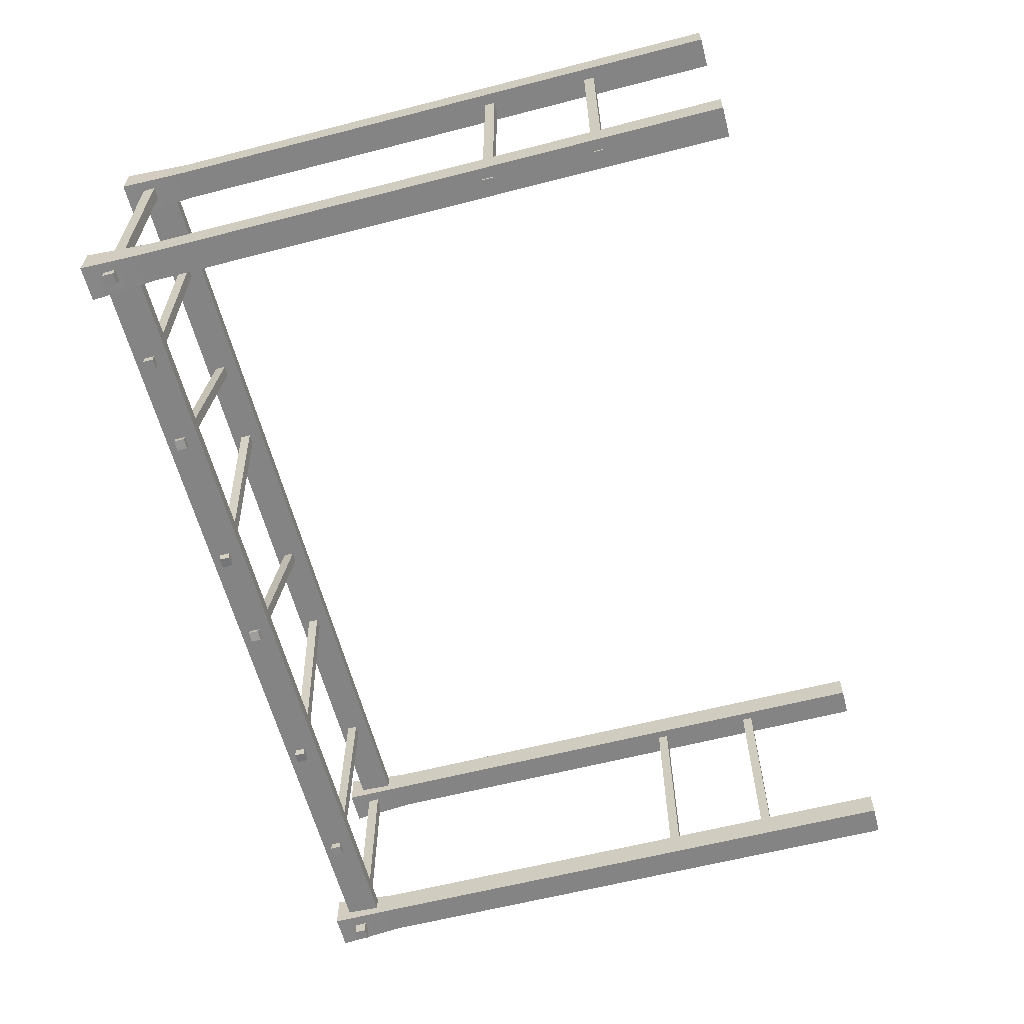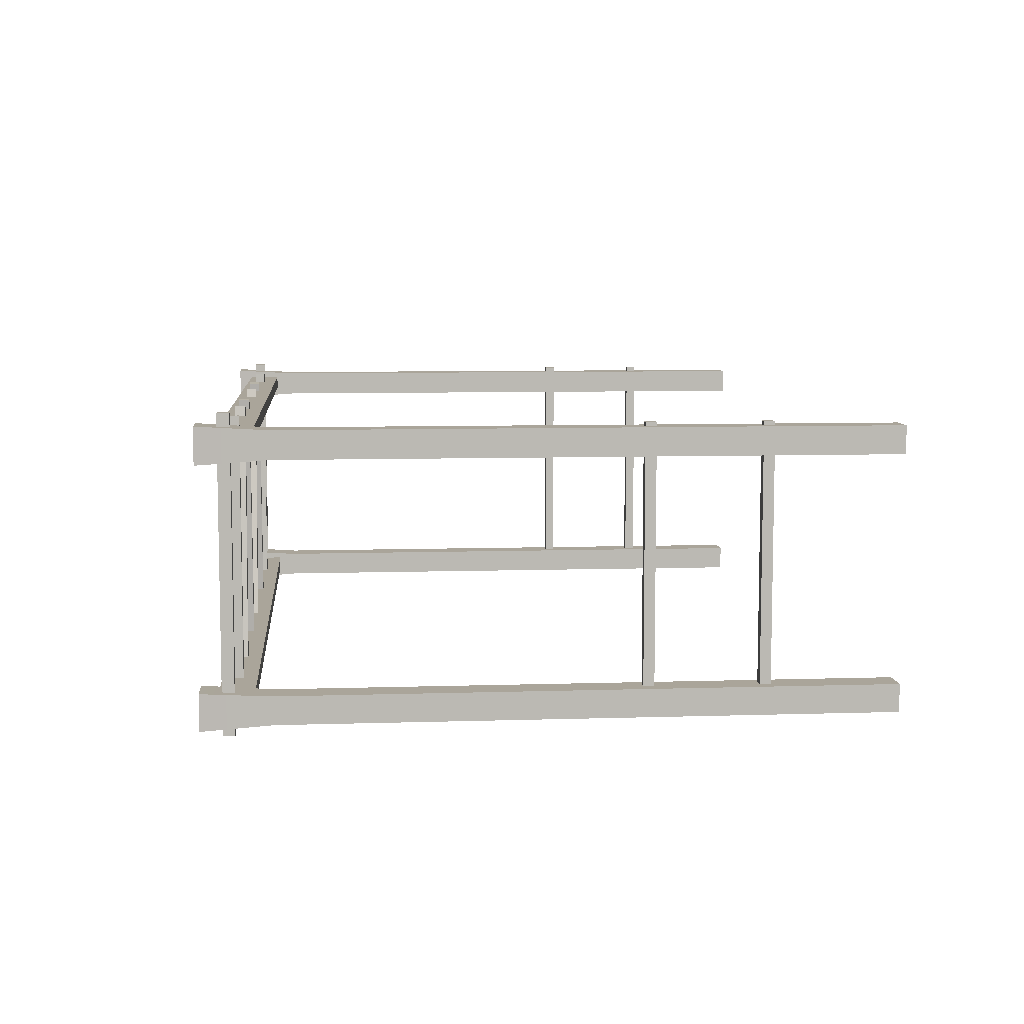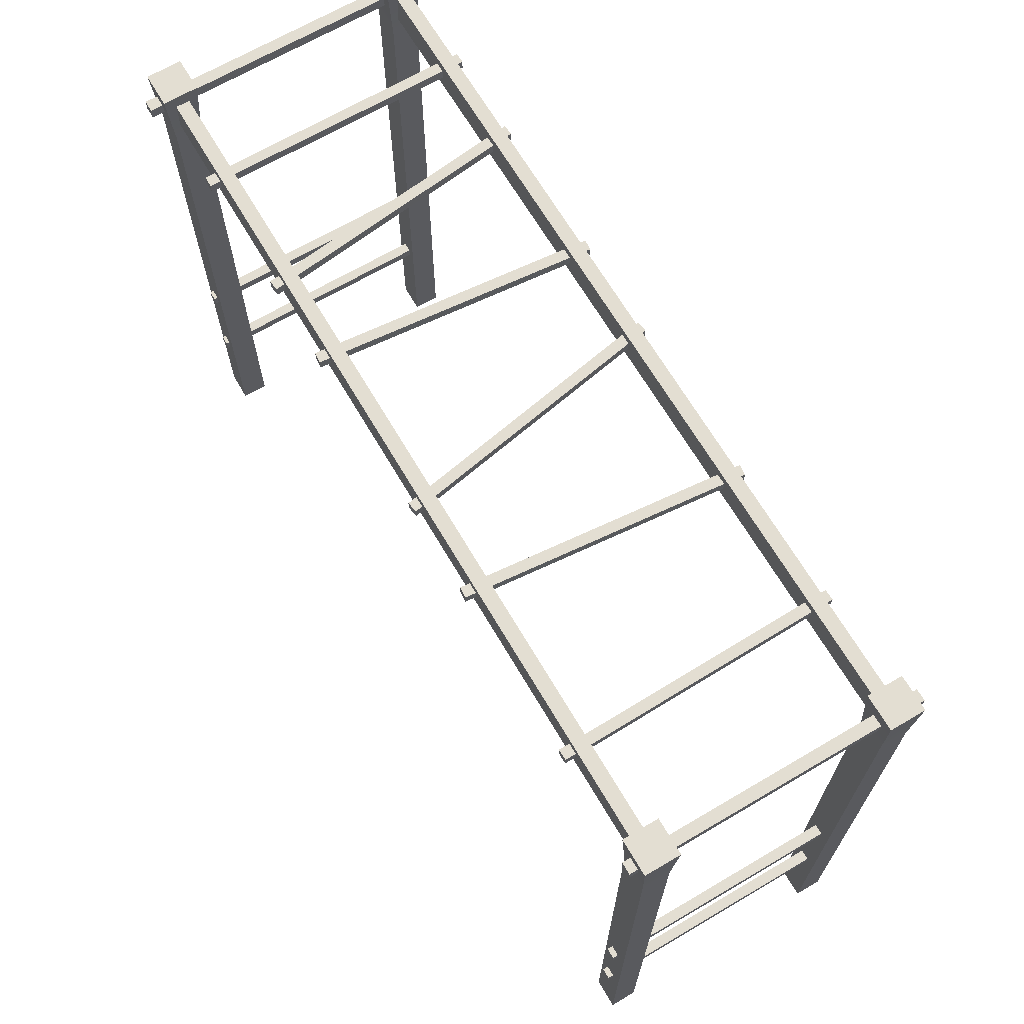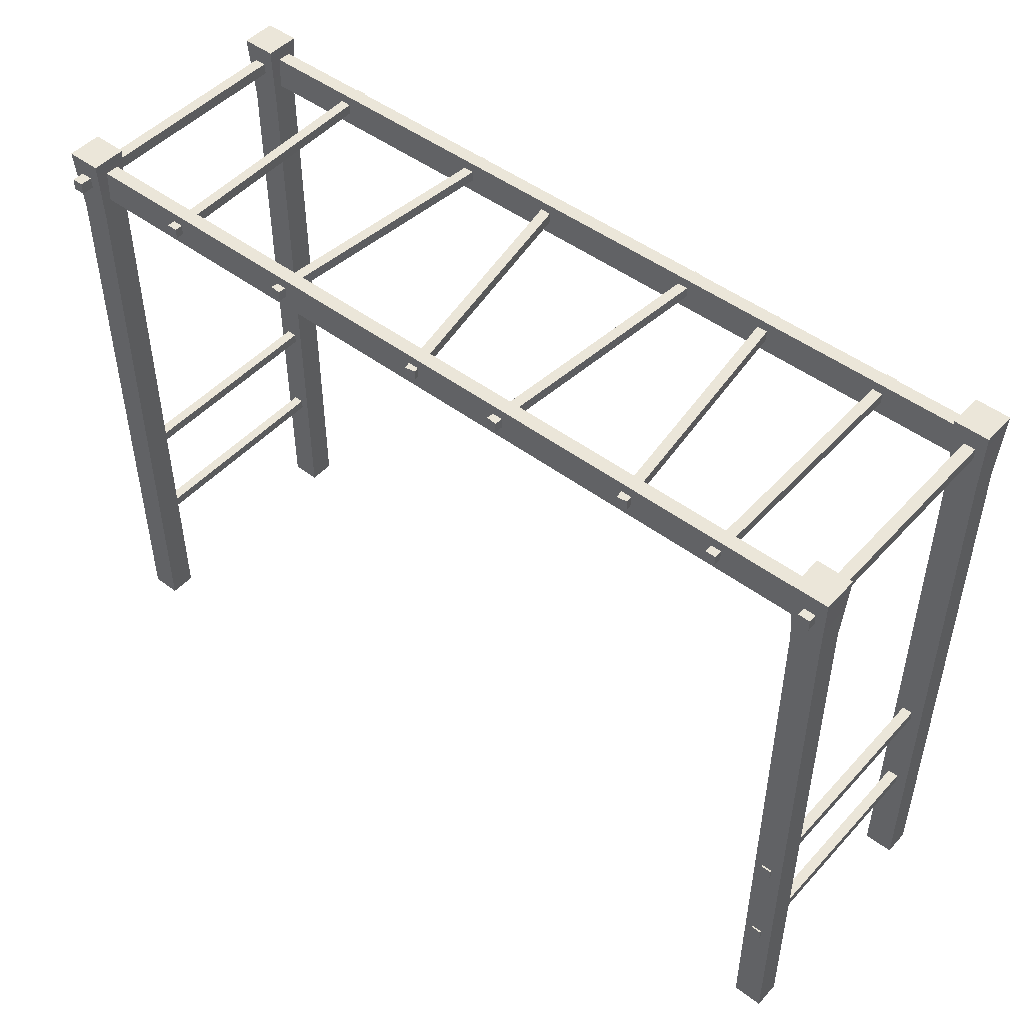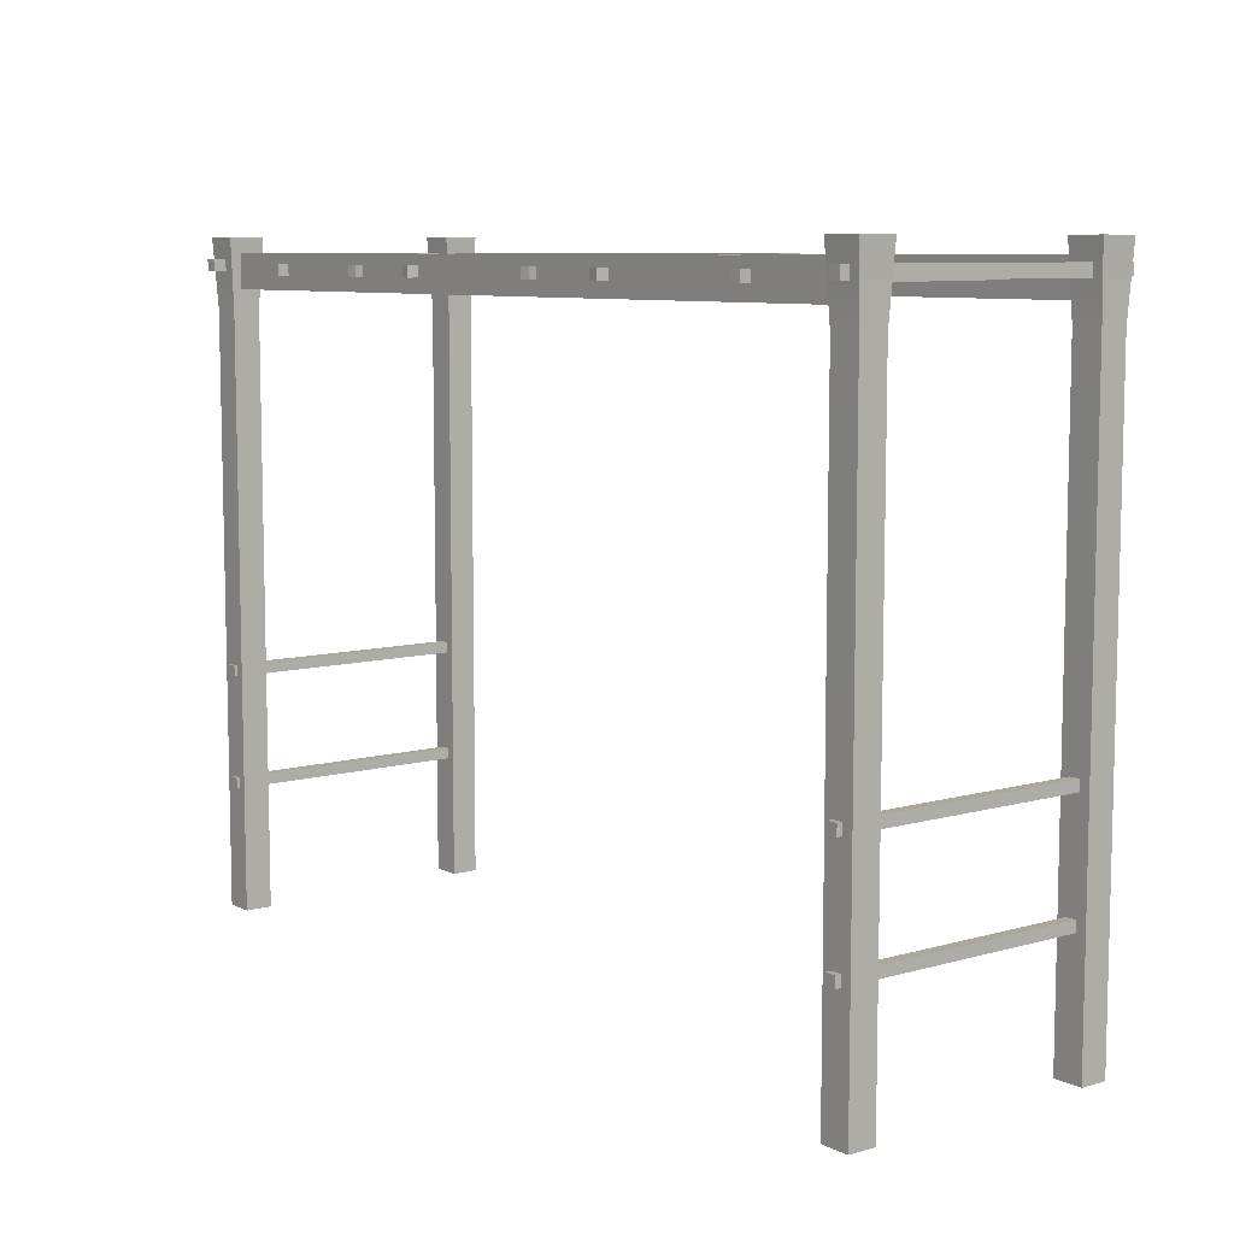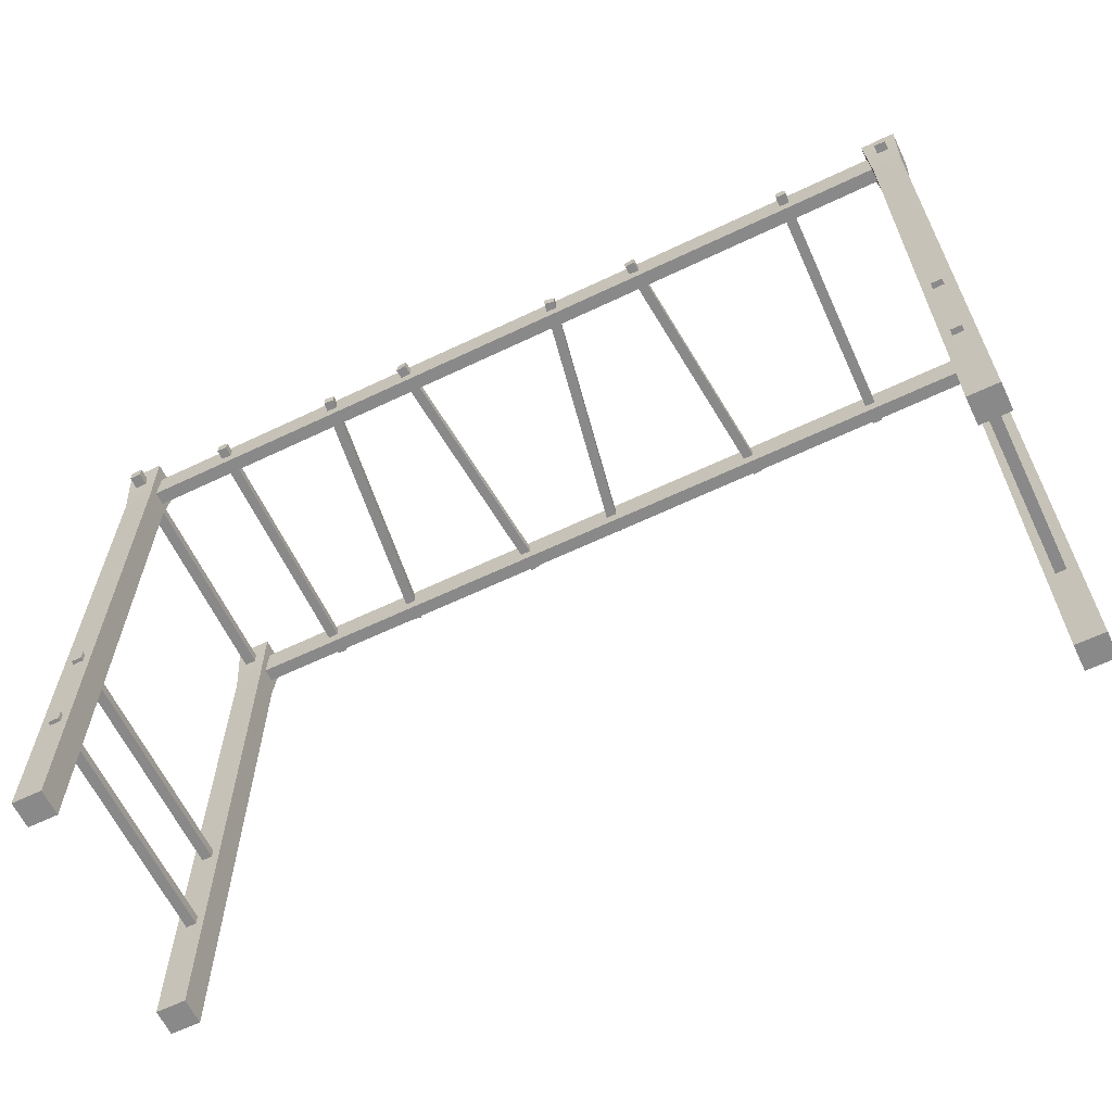
<metadata>
{"format":"obj","ext":"obj","renderer":"f3d","projection":"perspective","resolution":1024,"background":"white","views":[{"elev":-61.3,"azim":-75.3,"up":"+Z"},{"elev":7.6,"azim":-95.1,"up":"+Z"},{"elev":67.5,"azim":59.5,"up":"+Y"},{"elev":48.1,"azim":-139.9,"up":"+Y"},{"elev":8.2,"azim":52.5,"up":"+Y"},{"elev":-63.3,"azim":25.7,"up":"+Y"}]}
</metadata>
<code>
g default
v -6.345 70.94 84.74
v -3.126 70.94 84.74
v -6.345 74.16 84.74
v -3.126 74.16 84.74
v -6.345 74.16 0.08235
v -3.126 74.16 0.08235
v -6.345 70.94 0.08235
v -3.126 70.94 0.08235
v -270.7 70.94 84.74
v -267.5 70.94 84.74
v -270.7 74.16 84.74
v -267.5 74.16 84.74
v -270.7 74.16 0.08235
v -267.5 74.16 0.08235
v -270.7 70.94 0.08235
v -267.5 70.94 0.08235
v -270.7 37.06 84.74
v -267.5 37.06 84.74
v -270.7 40.28 84.74
v -267.5 40.28 84.74
v -270.7 40.28 0.08235
v -267.5 40.28 0.08235
v -270.7 37.06 0.08235
v -267.5 37.06 0.08235
v -6.345 37.06 84.74
v -3.126 37.06 84.74
v -6.345 40.28 84.74
v -3.126 40.28 84.74
v -6.345 40.28 0.08235
v -3.126 40.28 0.08235
v -6.345 37.06 0.08235
v -3.126 37.06 0.08235
v 0 0 0
v -9.042 0 0
v 0.8741 200 -1.278
v -9.916 200 -1.278
v 0.8741 200 9.512
v -9.916 200 9.512
v 0 0 8.234
v -9.042 0 8.234
v 0 179.2 0
v 0 179.2 8.234
v -9.042 179.2 8.234
v -9.042 179.2 0
v -2.421 190.2 -4.627
v -6.014 190.2 -4.627
v -2.421 193.8 -4.627
v -6.014 193.8 -4.627
v -2.421 193.8 86.44
v -6.014 193.8 86.44
v -2.421 190.2 86.44
v -6.014 190.2 86.44
v 0 0 74.81
v -9.042 0 74.81
v 0.8741 200 73.53
v -9.916 200 73.53
v 0.8741 200 84.32
v -9.916 200 84.32
v 0 0 83.04
v -9.042 0 83.04
v 0 179.2 74.81
v 0 179.2 83.04
v -9.042 179.2 83.04
v -9.042 179.2 74.81
v -274.1 0 83.64
v -265 0 83.64
v -275 200 84.92
v -264.2 200 84.92
v -275 200 74.13
v -264.2 200 74.13
v -274.1 0 75.4
v -265 0 75.4
v -274.1 179.2 83.64
v -274.1 179.2 75.4
v -265 179.2 75.4
v -265 179.2 83.64
v -271.7 190.2 88.26
v -268.1 190.2 88.26
v -271.7 193.8 88.26
v -268.1 193.8 88.26
v -271.7 193.8 -2.803
v -268.1 193.8 -2.803
v -271.7 190.2 -2.803
v -268.1 190.2 -2.803
v -274.1 0 8.832
v -265 0 8.832
v -275 200 10.11
v -264.2 200 10.11
v -275 200 -0.6798
v -264.2 200 -0.6798
v -274.1 0 0.598
v -265 0 0.598
v -274.1 179.2 8.832
v -274.1 179.2 0.598
v -265 179.2 0.598
v -265 179.2 8.832
v -265.2 185 81.56
v -8.844 185 81.56
v -265.2 195.4 81.56
v -8.844 195.4 81.56
v -265.2 195.4 77.3
v -8.844 195.4 77.3
v -265.2 185 77.3
v -8.844 185 77.3
v -265.2 185 6.872
v -8.844 185 6.872
v -265.2 195.4 6.872
v -8.844 195.4 6.872
v -265.2 195.4 2.608
v -8.844 195.4 2.608
v -265.2 185 2.608
v -8.844 185 2.608
v -40 189.2 84.76
v -36.78 189.2 84.7
v -40 192.4 84.76
v -36.78 192.4 84.7
v -41.73 192.4 0.1241
v -38.51 192.4 0.05829
v -41.73 189.2 0.1241
v -38.51 189.2 0.05829
v -240.4 189.2 84.74
v -237.1 189.2 84.74
v -240.4 192.4 84.74
v -237.1 192.4 84.74
v -240.4 192.4 0.08235
v -237.1 192.4 0.08235
v -240.4 189.2 0.08235
v -237.1 189.2 0.08235
v -200.5 189.2 84.6
v -197.3 189.2 84.19
v -200.5 192.4 84.6
v -197.3 192.4 84.19
v -211.3 192.4 0.6286
v -208.1 192.4 0.2202
v -211.3 189.2 0.6286
v -208.1 189.2 0.2202
v -173.9 189.2 84.42
v -170.7 189.2 84.71
v -173.9 192.4 84.42
v -170.7 192.4 84.71
v -166.3 192.4 0.1091
v -163.1 192.4 0.3985
v -166.3 189.2 0.1091
v -163.1 189.2 0.3985
v -120.7 189.2 84.33
v -117.5 189.2 83.74
v -120.7 192.4 84.33
v -117.5 192.4 83.74
v -136 192.4 1.076
v -132.8 192.4 0.4921
v -136 189.2 1.076
v -132.8 189.2 0.4921
v -92.21 189.2 84.4
v -89 189.2 84.7
v -92.21 192.4 84.4
v -89 192.4 84.7
v -84.3 192.4 0.1172
v -81.09 192.4 0.4179
v -84.3 189.2 0.1172
v -81.09 189.2 0.4179
g Monkey_Bars
f 1 2 4 3
f 3 4 6 5
f 5 6 8 7
f 7 8 2 1
f 2 8 6 4
f 7 1 3 5
f 9 10 12 11
f 11 12 14 13
f 13 14 16 15
f 15 16 10 9
f 10 16 14 12
f 15 9 11 13
f 17 18 20 19
f 19 20 22 21
f 21 22 24 23
f 23 24 18 17
f 18 24 22 20
f 23 17 19 21
f 25 26 28 27
f 27 28 30 29
f 29 30 32 31
f 31 32 26 25
f 26 32 30 28
f 31 25 27 29
f 33 34 44 41
f 35 36 38 37
f 42 43 40 39
f 39 40 34 33
f 34 40 43 44
f 39 33 41 42
f 42 41 35 37
f 37 38 43 42
f 44 43 38 36
f 41 44 36 35
f 45 46 48 47
f 47 48 50 49
f 49 50 52 51
f 51 52 46 45
f 46 52 50 48
f 51 45 47 49
f 53 54 64 61
f 55 56 58 57
f 62 63 60 59
f 59 60 54 53
f 54 60 63 64
f 59 53 61 62
f 62 61 55 57
f 57 58 63 62
f 64 63 58 56
f 61 64 56 55
f 65 66 76 73
f 67 68 70 69
f 74 75 72 71
f 71 72 66 65
f 66 72 75 76
f 71 65 73 74
f 74 73 67 69
f 69 70 75 74
f 76 75 70 68
f 73 76 68 67
f 77 78 80 79
f 79 80 82 81
f 81 82 84 83
f 83 84 78 77
f 78 84 82 80
f 83 77 79 81
f 85 86 96 93
f 87 88 90 89
f 94 95 92 91
f 91 92 86 85
f 86 92 95 96
f 91 85 93 94
f 94 93 87 89
f 89 90 95 94
f 96 95 90 88
f 93 96 88 87
f 97 98 100 99
f 99 100 102 101
f 101 102 104 103
f 103 104 98 97
f 105 106 108 107
f 107 108 110 109
f 109 110 112 111
f 111 112 106 105
f 113 114 116 115
f 115 116 118 117
f 117 118 120 119
f 119 120 114 113
f 114 120 118 116
f 119 113 115 117
f 121 122 124 123
f 123 124 126 125
f 125 126 128 127
f 127 128 122 121
f 122 128 126 124
f 127 121 123 125
f 129 130 132 131
f 131 132 134 133
f 133 134 136 135
f 135 136 130 129
f 130 136 134 132
f 135 129 131 133
f 137 138 140 139
f 139 140 142 141
f 141 142 144 143
f 143 144 138 137
f 138 144 142 140
f 143 137 139 141
f 145 146 148 147
f 147 148 150 149
f 149 150 152 151
f 151 152 146 145
f 146 152 150 148
f 151 145 147 149
f 153 154 156 155
f 155 156 158 157
f 157 158 160 159
f 159 160 154 153
f 154 160 158 156
f 159 153 155 157

</code>
